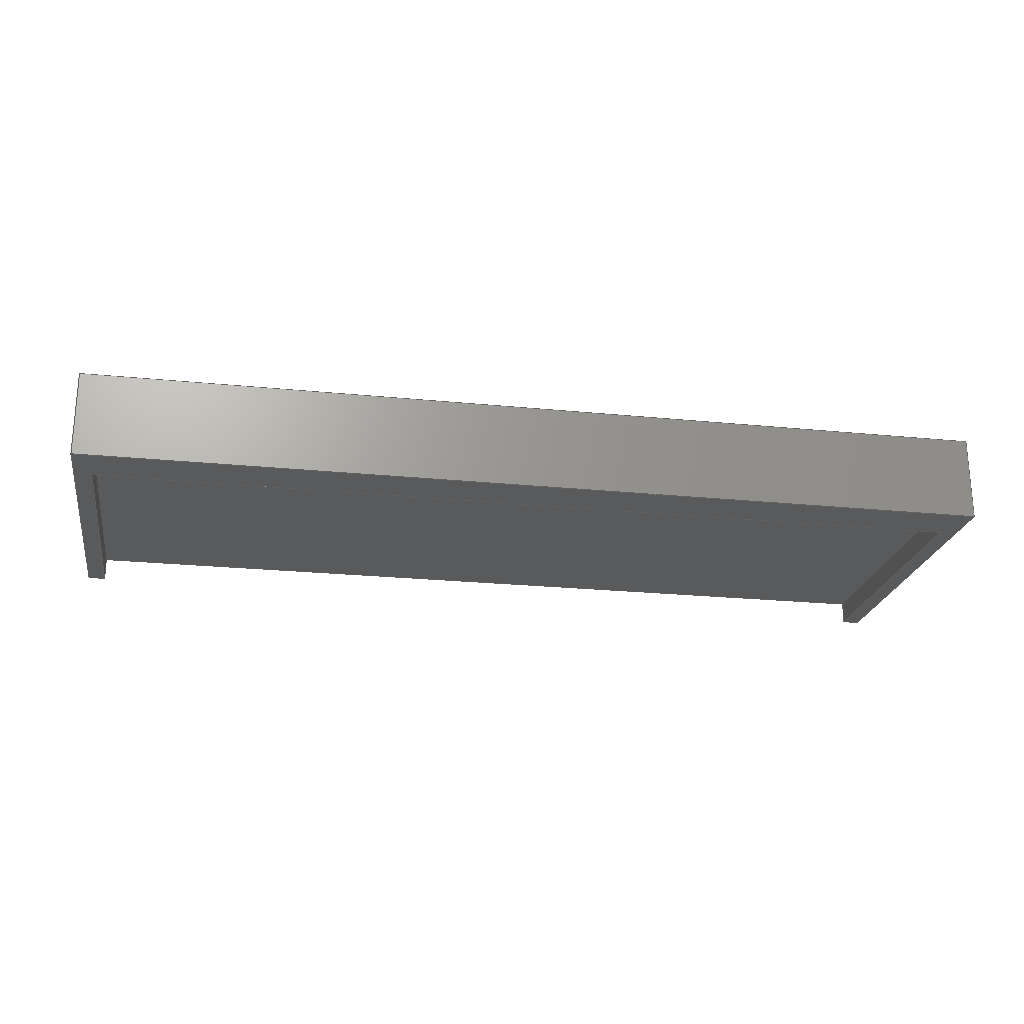
<metadata>
{"format":"step","ext":"step","renderer":"f3d","projection":"perspective","resolution":1024,"background":"white","views":[{"elev":-22.6,"azim":-9.9,"up":"+Z"}]}
</metadata>
<code>
ISO-10303-21;
DATA;
#1=MECHANICAL_DESIGN_GEOMETRIC_PRESENTATION_REPRESENTATION('',(#4),#447);
#2=SHAPE_REPRESENTATION_RELATIONSHIP('SRR','None',#454,#3);
#3=ADVANCED_BREP_SHAPE_REPRESENTATION('',(#5),#446);
#4=STYLED_ITEM('',(#463),#5);
#5=MANIFOLD_SOLID_BREP('Solid1',#257);
#6=FACE_BOUND('',#50,.T.);
#7=FACE_BOUND('',#51,.T.);
#8=FACE_BOUND('',#52,.T.);
#9=CYLINDRICAL_SURFACE('',#288,2.95);
#10=CYLINDRICAL_SURFACE('',#290,2.95);
#11=CYLINDRICAL_SURFACE('',#292,2.95);
#12=CIRCLE('',#283,2.95);
#13=CIRCLE('',#285,2.95);
#14=CIRCLE('',#287,2.95);
#15=CIRCLE('',#289,2.95);
#16=CIRCLE('',#291,2.95);
#17=CIRCLE('',#293,2.95);
#18=FACE_OUTER_BOUND('',#34,.T.);
#19=FACE_OUTER_BOUND('',#35,.T.);
#20=FACE_OUTER_BOUND('',#36,.T.);
#21=FACE_OUTER_BOUND('',#37,.T.);
#22=FACE_OUTER_BOUND('',#38,.T.);
#23=FACE_OUTER_BOUND('',#39,.T.);
#24=FACE_OUTER_BOUND('',#40,.T.);
#25=FACE_OUTER_BOUND('',#41,.T.);
#26=FACE_OUTER_BOUND('',#42,.T.);
#27=FACE_OUTER_BOUND('',#43,.T.);
#28=FACE_OUTER_BOUND('',#44,.T.);
#29=FACE_OUTER_BOUND('',#45,.T.);
#30=FACE_OUTER_BOUND('',#46,.T.);
#31=FACE_OUTER_BOUND('',#47,.T.);
#32=FACE_OUTER_BOUND('',#48,.T.);
#33=FACE_OUTER_BOUND('',#49,.T.);
#34=EDGE_LOOP('',(#162,#163,#164,#165));
#35=EDGE_LOOP('',(#166,#167,#168,#169));
#36=EDGE_LOOP('',(#170,#171,#172,#173));
#37=EDGE_LOOP('',(#174,#175,#176,#177,#178,#179,#180,#181));
#38=EDGE_LOOP('',(#182,#183,#184,#185));
#39=EDGE_LOOP('',(#186));
#40=EDGE_LOOP('',(#187));
#41=EDGE_LOOP('',(#188));
#42=EDGE_LOOP('',(#189,#190,#191,#192));
#43=EDGE_LOOP('',(#193,#194,#195,#196));
#44=EDGE_LOOP('',(#197,#198,#199,#200));
#45=EDGE_LOOP('',(#201,#202,#203,#204));
#46=EDGE_LOOP('',(#205,#206,#207,#208));
#47=EDGE_LOOP('',(#209,#210,#211,#212,#213,#214,#215,#216));
#48=EDGE_LOOP('',(#217,#218,#219,#220));
#49=EDGE_LOOP('',(#221,#222,#223,#224));
#50=EDGE_LOOP('',(#225));
#51=EDGE_LOOP('',(#226));
#52=EDGE_LOOP('',(#227));
#53=LINE('',#376,#80);
#54=LINE('',#378,#81);
#55=LINE('',#380,#82);
#56=LINE('',#381,#83);
#57=LINE('',#384,#84);
#58=LINE('',#386,#85);
#59=LINE('',#387,#86);
#60=LINE('',#390,#87);
#61=LINE('',#392,#88);
#62=LINE('',#393,#89);
#63=LINE('',#396,#90);
#64=LINE('',#398,#91);
#65=LINE('',#400,#92);
#66=LINE('',#402,#93);
#67=LINE('',#403,#94);
#68=LINE('',#405,#95);
#69=LINE('',#418,#96);
#70=LINE('',#422,#97);
#71=LINE('',#426,#98);
#72=LINE('',#430,#99);
#73=LINE('',#431,#100);
#74=LINE('',#432,#101);
#75=LINE('',#435,#102);
#76=LINE('',#436,#103);
#77=LINE('',#439,#104);
#78=LINE('',#440,#105);
#79=LINE('',#442,#106);
#80=VECTOR('',#303,10);
#81=VECTOR('',#304,10);
#82=VECTOR('',#305,10);
#83=VECTOR('',#306,10);
#84=VECTOR('',#309,10);
#85=VECTOR('',#310,10);
#86=VECTOR('',#311,10);
#87=VECTOR('',#314,10);
#88=VECTOR('',#315,10);
#89=VECTOR('',#316,10);
#90=VECTOR('',#319,10);
#91=VECTOR('',#320,10);
#92=VECTOR('',#321,10);
#93=VECTOR('',#322,10);
#94=VECTOR('',#323,10);
#95=VECTOR('',#326,10);
#96=VECTOR('',#343,2.95);
#97=VECTOR('',#348,2.95);
#98=VECTOR('',#353,2.95);
#99=VECTOR('',#356,10);
#100=VECTOR('',#357,10);
#101=VECTOR('',#358,10);
#102=VECTOR('',#361,10);
#103=VECTOR('',#362,10);
#104=VECTOR('',#365,10);
#105=VECTOR('',#366,10);
#106=VECTOR('',#369,10);
#107=VERTEX_POINT('',#374);
#108=VERTEX_POINT('',#375);
#109=VERTEX_POINT('',#377);
#110=VERTEX_POINT('',#379);
#111=VERTEX_POINT('',#383);
#112=VERTEX_POINT('',#385);
#113=VERTEX_POINT('',#389);
#114=VERTEX_POINT('',#391);
#115=VERTEX_POINT('',#395);
#116=VERTEX_POINT('',#397);
#117=VERTEX_POINT('',#399);
#118=VERTEX_POINT('',#401);
#119=VERTEX_POINT('',#407);
#120=VERTEX_POINT('',#410);
#121=VERTEX_POINT('',#413);
#122=VERTEX_POINT('',#416);
#123=VERTEX_POINT('',#420);
#124=VERTEX_POINT('',#424);
#125=VERTEX_POINT('',#428);
#126=VERTEX_POINT('',#429);
#127=VERTEX_POINT('',#434);
#128=VERTEX_POINT('',#438);
#129=EDGE_CURVE('',#107,#108,#53,.T.);
#130=EDGE_CURVE('',#107,#109,#54,.T.);
#131=EDGE_CURVE('',#110,#109,#55,.T.);
#132=EDGE_CURVE('',#108,#110,#56,.T.);
#133=EDGE_CURVE('',#108,#111,#57,.T.);
#134=EDGE_CURVE('',#112,#110,#58,.T.);
#135=EDGE_CURVE('',#111,#112,#59,.T.);
#136=EDGE_CURVE('',#111,#113,#60,.T.);
#137=EDGE_CURVE('',#114,#112,#61,.T.);
#138=EDGE_CURVE('',#113,#114,#62,.T.);
#139=EDGE_CURVE('',#115,#114,#63,.T.);
#140=EDGE_CURVE('',#109,#116,#64,.T.);
#141=EDGE_CURVE('',#116,#117,#65,.T.);
#142=EDGE_CURVE('',#117,#118,#66,.T.);
#143=EDGE_CURVE('',#118,#115,#67,.T.);
#144=EDGE_CURVE('',#113,#107,#68,.T.);
#145=EDGE_CURVE('',#119,#119,#12,.T.);
#146=EDGE_CURVE('',#120,#120,#13,.T.);
#147=EDGE_CURVE('',#121,#121,#14,.T.);
#148=EDGE_CURVE('',#122,#122,#15,.T.);
#149=EDGE_CURVE('',#122,#121,#69,.T.);
#150=EDGE_CURVE('',#123,#123,#16,.T.);
#151=EDGE_CURVE('',#123,#120,#70,.T.);
#152=EDGE_CURVE('',#124,#124,#17,.T.);
#153=EDGE_CURVE('',#124,#119,#71,.T.);
#154=EDGE_CURVE('',#125,#126,#72,.T.);
#155=EDGE_CURVE('',#126,#118,#73,.T.);
#156=EDGE_CURVE('',#125,#117,#74,.T.);
#157=EDGE_CURVE('',#127,#125,#75,.T.);
#158=EDGE_CURVE('',#127,#116,#76,.T.);
#159=EDGE_CURVE('',#128,#127,#77,.T.);
#160=EDGE_CURVE('',#128,#115,#78,.T.);
#161=EDGE_CURVE('',#126,#128,#79,.T.);
#162=ORIENTED_EDGE('',*,*,#129,.F.);
#163=ORIENTED_EDGE('',*,*,#130,.T.);
#164=ORIENTED_EDGE('',*,*,#131,.F.);
#165=ORIENTED_EDGE('',*,*,#132,.F.);
#166=ORIENTED_EDGE('',*,*,#133,.F.);
#167=ORIENTED_EDGE('',*,*,#132,.T.);
#168=ORIENTED_EDGE('',*,*,#134,.F.);
#169=ORIENTED_EDGE('',*,*,#135,.F.);
#170=ORIENTED_EDGE('',*,*,#136,.F.);
#171=ORIENTED_EDGE('',*,*,#135,.T.);
#172=ORIENTED_EDGE('',*,*,#137,.F.);
#173=ORIENTED_EDGE('',*,*,#138,.F.);
#174=ORIENTED_EDGE('',*,*,#139,.T.);
#175=ORIENTED_EDGE('',*,*,#137,.T.);
#176=ORIENTED_EDGE('',*,*,#134,.T.);
#177=ORIENTED_EDGE('',*,*,#131,.T.);
#178=ORIENTED_EDGE('',*,*,#140,.T.);
#179=ORIENTED_EDGE('',*,*,#141,.T.);
#180=ORIENTED_EDGE('',*,*,#142,.T.);
#181=ORIENTED_EDGE('',*,*,#143,.T.);
#182=ORIENTED_EDGE('',*,*,#129,.T.);
#183=ORIENTED_EDGE('',*,*,#133,.T.);
#184=ORIENTED_EDGE('',*,*,#136,.T.);
#185=ORIENTED_EDGE('',*,*,#144,.T.);
#186=ORIENTED_EDGE('',*,*,#145,.T.);
#187=ORIENTED_EDGE('',*,*,#146,.T.);
#188=ORIENTED_EDGE('',*,*,#147,.T.);
#189=ORIENTED_EDGE('',*,*,#148,.F.);
#190=ORIENTED_EDGE('',*,*,#149,.T.);
#191=ORIENTED_EDGE('',*,*,#147,.F.);
#192=ORIENTED_EDGE('',*,*,#149,.F.);
#193=ORIENTED_EDGE('',*,*,#150,.F.);
#194=ORIENTED_EDGE('',*,*,#151,.T.);
#195=ORIENTED_EDGE('',*,*,#146,.F.);
#196=ORIENTED_EDGE('',*,*,#151,.F.);
#197=ORIENTED_EDGE('',*,*,#152,.F.);
#198=ORIENTED_EDGE('',*,*,#153,.T.);
#199=ORIENTED_EDGE('',*,*,#145,.F.);
#200=ORIENTED_EDGE('',*,*,#153,.F.);
#201=ORIENTED_EDGE('',*,*,#154,.T.);
#202=ORIENTED_EDGE('',*,*,#155,.T.);
#203=ORIENTED_EDGE('',*,*,#142,.F.);
#204=ORIENTED_EDGE('',*,*,#156,.F.);
#205=ORIENTED_EDGE('',*,*,#157,.T.);
#206=ORIENTED_EDGE('',*,*,#156,.T.);
#207=ORIENTED_EDGE('',*,*,#141,.F.);
#208=ORIENTED_EDGE('',*,*,#158,.F.);
#209=ORIENTED_EDGE('',*,*,#159,.T.);
#210=ORIENTED_EDGE('',*,*,#158,.T.);
#211=ORIENTED_EDGE('',*,*,#140,.F.);
#212=ORIENTED_EDGE('',*,*,#130,.F.);
#213=ORIENTED_EDGE('',*,*,#144,.F.);
#214=ORIENTED_EDGE('',*,*,#138,.T.);
#215=ORIENTED_EDGE('',*,*,#139,.F.);
#216=ORIENTED_EDGE('',*,*,#160,.F.);
#217=ORIENTED_EDGE('',*,*,#161,.T.);
#218=ORIENTED_EDGE('',*,*,#160,.T.);
#219=ORIENTED_EDGE('',*,*,#143,.F.);
#220=ORIENTED_EDGE('',*,*,#155,.F.);
#221=ORIENTED_EDGE('',*,*,#161,.F.);
#222=ORIENTED_EDGE('',*,*,#154,.F.);
#223=ORIENTED_EDGE('',*,*,#157,.F.);
#224=ORIENTED_EDGE('',*,*,#159,.F.);
#225=ORIENTED_EDGE('',*,*,#148,.T.);
#226=ORIENTED_EDGE('',*,*,#150,.T.);
#227=ORIENTED_EDGE('',*,*,#152,.T.);
#228=PLANE('',#277);
#229=PLANE('',#278);
#230=PLANE('',#279);
#231=PLANE('',#280);
#232=PLANE('',#281);
#233=PLANE('',#282);
#234=PLANE('',#284);
#235=PLANE('',#286);
#236=PLANE('',#294);
#237=PLANE('',#295);
#238=PLANE('',#296);
#239=PLANE('',#297);
#240=PLANE('',#298);
#241=ADVANCED_FACE('',(#18),#228,.T.);
#242=ADVANCED_FACE('',(#19),#229,.T.);
#243=ADVANCED_FACE('',(#20),#230,.T.);
#244=ADVANCED_FACE('',(#21),#231,.T.);
#245=ADVANCED_FACE('',(#22),#232,.T.);
#246=ADVANCED_FACE('',(#23),#233,.F.);
#247=ADVANCED_FACE('',(#24),#234,.F.);
#248=ADVANCED_FACE('',(#25),#235,.F.);
#249=ADVANCED_FACE('',(#26),#9,.F.);
#250=ADVANCED_FACE('',(#27),#10,.F.);
#251=ADVANCED_FACE('',(#28),#11,.F.);
#252=ADVANCED_FACE('',(#29),#236,.T.);
#253=ADVANCED_FACE('',(#30),#237,.T.);
#254=ADVANCED_FACE('',(#31),#238,.T.);
#255=ADVANCED_FACE('',(#32),#239,.T.);
#256=ADVANCED_FACE('',(#33,#6,#7,#8),#240,.F.);
#257=CLOSED_SHELL('',(#241,#242,#243,#244,#245,#246,#247,#248,#249,#250,
#251,#252,#253,#254,#255,#256));
#258=DERIVED_UNIT_ELEMENT(#260,1);
#259=DERIVED_UNIT_ELEMENT(#449,-3);
#260=(
MASS_UNIT()
NAMED_UNIT(*)
SI_UNIT($,.GRAM.)
);
#261=DERIVED_UNIT((#258,#259));
#262=MEASURE_REPRESENTATION_ITEM('density measure',
POSITIVE_RATIO_MEASURE(1),#261);
#263=PROPERTY_DEFINITION_REPRESENTATION(#268,#265);
#264=PROPERTY_DEFINITION_REPRESENTATION(#269,#266);
#265=REPRESENTATION('material name',(#267),#446);
#266=REPRESENTATION('density',(#262),#446);
#267=DESCRIPTIVE_REPRESENTATION_ITEM('Generisch','Generisch');
#268=PROPERTY_DEFINITION('material property','material name',#456);
#269=PROPERTY_DEFINITION('material property','density of part',#456);
#270=DATE_TIME_ROLE('creation_date');
#271=APPLIED_DATE_AND_TIME_ASSIGNMENT(#272,#270,(#456));
#272=DATE_AND_TIME(#273,#274);
#273=CALENDAR_DATE(2020,10,5);
#274=LOCAL_TIME(0,0,0,#275);
#275=COORDINATED_UNIVERSAL_TIME_OFFSET(0,0,.BEHIND.);
#276=AXIS2_PLACEMENT_3D('placement',#372,#299,#300);
#277=AXIS2_PLACEMENT_3D('',#373,#301,#302);
#278=AXIS2_PLACEMENT_3D('',#382,#307,#308);
#279=AXIS2_PLACEMENT_3D('',#388,#312,#313);
#280=AXIS2_PLACEMENT_3D('',#394,#317,#318);
#281=AXIS2_PLACEMENT_3D('',#404,#324,#325);
#282=AXIS2_PLACEMENT_3D('',#406,#327,#328);
#283=AXIS2_PLACEMENT_3D('',#408,#329,#330);
#284=AXIS2_PLACEMENT_3D('',#409,#331,#332);
#285=AXIS2_PLACEMENT_3D('',#411,#333,#334);
#286=AXIS2_PLACEMENT_3D('',#412,#335,#336);
#287=AXIS2_PLACEMENT_3D('',#414,#337,#338);
#288=AXIS2_PLACEMENT_3D('',#415,#339,#340);
#289=AXIS2_PLACEMENT_3D('',#417,#341,#342);
#290=AXIS2_PLACEMENT_3D('',#419,#344,#345);
#291=AXIS2_PLACEMENT_3D('',#421,#346,#347);
#292=AXIS2_PLACEMENT_3D('',#423,#349,#350);
#293=AXIS2_PLACEMENT_3D('',#425,#351,#352);
#294=AXIS2_PLACEMENT_3D('',#427,#354,#355);
#295=AXIS2_PLACEMENT_3D('',#433,#359,#360);
#296=AXIS2_PLACEMENT_3D('',#437,#363,#364);
#297=AXIS2_PLACEMENT_3D('',#441,#367,#368);
#298=AXIS2_PLACEMENT_3D('',#443,#370,#371);
#299=DIRECTION('axis',(0,0,1));
#300=DIRECTION('refdir',(1,0,0));
#301=DIRECTION('center_axis',(-1,6.154e-15,3.331e-15));
#302=DIRECTION('ref_axis',(6.154e-15,1,-1.822e-29));
#303=DIRECTION('',(-6.154e-15,-1,1.822e-29));
#304=DIRECTION('',(-3.331e-15,0,-1));
#305=DIRECTION('',(6.154e-15,1,-1.822e-29));
#306=DIRECTION('',(-3.331e-15,0,-1));
#307=DIRECTION('center_axis',(6.496e-15,1,-2.163e-29));
#308=DIRECTION('ref_axis',(1,-6.496e-15,-2.961e-15));
#309=DIRECTION('',(-1,6.496e-15,2.961e-15));
#310=DIRECTION('',(1,-6.496e-15,-2.961e-15));
#311=DIRECTION('',(-3.331e-15,0,-1));
#312=DIRECTION('center_axis',(1,-6.496e-15,-3.331e-15));
#313=DIRECTION('ref_axis',(-6.496e-15,-1,1.923e-29));
#314=DIRECTION('',(6.496e-15,1,-1.923e-29));
#315=DIRECTION('',(-6.496e-15,-1,1.923e-29));
#316=DIRECTION('',(-3.331e-15,0,-1));
#317=DIRECTION('center_axis',(-3.331e-15,0,-1));
#318=DIRECTION('ref_axis',(-1,0,3.331e-15));
#319=DIRECTION('',(1,-7.384e-15,-2.961e-15));
#320=DIRECTION('',(1,-7.384e-15,-2.961e-15));
#321=DIRECTION('',(-6.496e-15,-1,1.923e-29));
#322=DIRECTION('',(-1,6.274e-15,2.961e-15));
#323=DIRECTION('',(6.496e-15,1,-1.923e-29));
#324=DIRECTION('center_axis',(-2.961e-15,0,-1));
#325=DIRECTION('ref_axis',(-1,0,2.961e-15));
#326=DIRECTION('',(1,-6.94e-15,-2.776e-15));
#327=DIRECTION('center_axis',(-2.776e-15,0,-1));
#328=DIRECTION('ref_axis',(-1,0,2.776e-15));
#329=DIRECTION('center_axis',(2.776e-15,0,1));
#330=DIRECTION('ref_axis',(-6.496e-15,-1,1.621e-29));
#331=DIRECTION('center_axis',(-2.776e-15,0,-1));
#332=DIRECTION('ref_axis',(-1,0,2.776e-15));
#333=DIRECTION('center_axis',(2.776e-15,0,1));
#334=DIRECTION('ref_axis',(-6.496e-15,-1,1.446e-29));
#335=DIRECTION('center_axis',(-2.776e-15,0,-1));
#336=DIRECTION('ref_axis',(-1,0,2.776e-15));
#337=DIRECTION('center_axis',(2.776e-15,0,1));
#338=DIRECTION('ref_axis',(-6.496e-15,-1,1.446e-29));
#339=DIRECTION('center_axis',(-2.22e-15,0,-1));
#340=DIRECTION('ref_axis',(-6.496e-15,-1,1.446e-29));
#341=DIRECTION('center_axis',(-2.595e-15,-6.352e-16,
-1));
#342=DIRECTION('ref_axis',(-6.496e-15,-1,1.446e-29));
#343=DIRECTION('',(-2.22e-15,0,-1));
#344=DIRECTION('center_axis',(-2.22e-15,0,-1));
#345=DIRECTION('ref_axis',(-6.496e-15,-1,1.446e-29));
#346=DIRECTION('center_axis',(-2.595e-15,-6.352e-16,
-1));
#347=DIRECTION('ref_axis',(-6.496e-15,-1,1.446e-29));
#348=DIRECTION('',(-2.22e-15,0,-1));
#349=DIRECTION('center_axis',(-2.498e-15,0,-1));
#350=DIRECTION('ref_axis',(-6.496e-15,-1,1.621e-29));
#351=DIRECTION('center_axis',(-2.595e-15,-6.352e-16,
-1));
#352=DIRECTION('ref_axis',(-6.496e-15,-1,1.621e-29));
#353=DIRECTION('',(-2.498e-15,0,-1));
#354=DIRECTION('center_axis',(-6.607e-15,-1,1.834e-29));
#355=DIRECTION('ref_axis',(-1,6.607e-15,2.595e-15));
#356=DIRECTION('',(-1,6.607e-15,2.595e-15));
#357=DIRECTION('',(-2.776e-15,0,-1));
#358=DIRECTION('',(-2.776e-15,0,-1));
#359=DIRECTION('center_axis',(1,-6.496e-15,-2.776e-15));
#360=DIRECTION('ref_axis',(-6.496e-15,-1,6.352e-16));
#361=DIRECTION('',(-6.496e-15,-1,6.352e-16));
#362=DIRECTION('',(-2.776e-15,0,-1));
#363=DIRECTION('center_axis',(6.718e-15,1,-1.865e-29));
#364=DIRECTION('ref_axis',(1,-6.718e-15,-2.595e-15));
#365=DIRECTION('',(1,-6.718e-15,-2.595e-15));
#366=DIRECTION('',(-2.776e-15,0,-1));
#367=DIRECTION('center_axis',(-1,6.496e-15,2.776e-15));
#368=DIRECTION('ref_axis',(6.496e-15,1,-6.352e-16));
#369=DIRECTION('',(6.496e-15,1,-6.352e-16));
#370=DIRECTION('center_axis',(-2.595e-15,-6.352e-16,
-1));
#371=DIRECTION('ref_axis',(-1,0,2.595e-15));
#372=CARTESIAN_POINT('',(0,0,0));
#373=CARTESIAN_POINT('Origin',(60.51,142.9,0.9479));
#374=CARTESIAN_POINT('',(60.51,168.8,0.9479));
#375=CARTESIAN_POINT('',(60.51,142.9,0.9479));
#376=CARTESIAN_POINT('',(60.51,148.3,0.9479));
#377=CARTESIAN_POINT('',(60.51,168.8,-1.052));
#378=CARTESIAN_POINT('',(60.51,168.8,0.9479));
#379=CARTESIAN_POINT('',(60.51,142.9,-1.052));
#380=CARTESIAN_POINT('',(60.51,142.9,-1.052));
#381=CARTESIAN_POINT('',(60.51,142.9,0.9479));
#382=CARTESIAN_POINT('Origin',(-16.49,142.9,0.9479));
#383=CARTESIAN_POINT('',(-16.49,142.9,0.9479));
#384=CARTESIAN_POINT('',(2.764,142.9,0.9479));
#385=CARTESIAN_POINT('',(-16.49,142.9,-1.052));
#386=CARTESIAN_POINT('',(-16.49,142.9,-1.052));
#387=CARTESIAN_POINT('',(-16.49,142.9,0.9479));
#388=CARTESIAN_POINT('Origin',(-16.49,168.8,0.9479));
#389=CARTESIAN_POINT('',(-16.49,168.8,0.9479));
#390=CARTESIAN_POINT('',(-16.49,161.3,0.9479));
#391=CARTESIAN_POINT('',(-16.49,168.8,-1.052));
#392=CARTESIAN_POINT('',(-16.49,168.9,-1.052));
#393=CARTESIAN_POINT('',(-16.49,168.8,0.9479));
#394=CARTESIAN_POINT('Origin',(22.01,153.8,-1.052));
#395=CARTESIAN_POINT('',(-17.99,168.8,-1.052));
#396=CARTESIAN_POINT('',(-17.99,168.8,-1.052));
#397=CARTESIAN_POINT('',(62.01,168.8,-1.052));
#398=CARTESIAN_POINT('',(-17.99,168.8,-1.052));
#399=CARTESIAN_POINT('',(62.01,138.8,-1.052));
#400=CARTESIAN_POINT('',(62.01,168.8,-1.052));
#401=CARTESIAN_POINT('',(-17.99,138.8,-1.052));
#402=CARTESIAN_POINT('',(62.01,138.8,-1.052));
#403=CARTESIAN_POINT('',(-17.99,138.8,-1.052));
#404=CARTESIAN_POINT('Origin',(22.01,153.8,0.9479));
#405=CARTESIAN_POINT('',(-17.99,168.8,0.9479));
#406=CARTESIAN_POINT('Origin',(22.01,153.8,2.448));
#407=CARTESIAN_POINT('',(9.89,166.8,2.448));
#408=CARTESIAN_POINT('Origin',(9.89,163.9,2.448));
#409=CARTESIAN_POINT('Origin',(22.01,153.8,2.448));
#410=CARTESIAN_POINT('',(34.14,166.8,2.448));
#411=CARTESIAN_POINT('Origin',(34.14,163.9,2.448));
#412=CARTESIAN_POINT('Origin',(22.01,153.8,2.448));
#413=CARTESIAN_POINT('',(22.01,145.8,2.448));
#414=CARTESIAN_POINT('Origin',(22.01,142.9,2.448));
#415=CARTESIAN_POINT('Origin',(22.01,142.9,6.448));
#416=CARTESIAN_POINT('',(22.01,145.8,6.448));
#417=CARTESIAN_POINT('Origin',(22.01,142.9,6.448));
#418=CARTESIAN_POINT('',(22.01,145.8,6.448));
#419=CARTESIAN_POINT('Origin',(34.14,163.9,6.448));
#420=CARTESIAN_POINT('',(34.14,166.8,6.448));
#421=CARTESIAN_POINT('Origin',(34.14,163.9,6.448));
#422=CARTESIAN_POINT('',(34.14,166.8,6.448));
#423=CARTESIAN_POINT('Origin',(9.89,163.9,6.448));
#424=CARTESIAN_POINT('',(9.89,166.8,6.448));
#425=CARTESIAN_POINT('Origin',(9.89,163.9,6.448));
#426=CARTESIAN_POINT('',(9.89,166.8,6.448));
#427=CARTESIAN_POINT('Origin',(62.01,138.8,6.448));
#428=CARTESIAN_POINT('',(62.01,138.8,6.448));
#429=CARTESIAN_POINT('',(-17.99,138.8,6.448));
#430=CARTESIAN_POINT('',(62.01,138.8,6.448));
#431=CARTESIAN_POINT('',(-17.99,138.8,6.448));
#432=CARTESIAN_POINT('',(62.01,138.8,6.448));
#433=CARTESIAN_POINT('Origin',(62.01,168.8,6.448));
#434=CARTESIAN_POINT('',(62.01,168.8,6.448));
#435=CARTESIAN_POINT('',(62.01,168.8,6.448));
#436=CARTESIAN_POINT('',(62.01,168.8,6.448));
#437=CARTESIAN_POINT('Origin',(-17.99,168.8,6.448));
#438=CARTESIAN_POINT('',(-17.99,168.8,6.448));
#439=CARTESIAN_POINT('',(-17.99,168.8,6.448));
#440=CARTESIAN_POINT('',(-17.99,168.8,6.448));
#441=CARTESIAN_POINT('Origin',(-17.99,138.8,6.448));
#442=CARTESIAN_POINT('',(-17.99,138.8,6.448));
#443=CARTESIAN_POINT('Origin',(22.01,153.8,6.448));
#444=UNCERTAINTY_MEASURE_WITH_UNIT(LENGTH_MEASURE(0.01),#448,
'DISTANCE_ACCURACY_VALUE',
'Maximum model space distance between geometric entities at asserted c
onnectivities');
#445=UNCERTAINTY_MEASURE_WITH_UNIT(LENGTH_MEASURE(0.01),#448,
'DISTANCE_ACCURACY_VALUE',
'Maximum model space distance between geometric entities at asserted c
onnectivities');
#446=(
GEOMETRIC_REPRESENTATION_CONTEXT(3)
GLOBAL_UNCERTAINTY_ASSIGNED_CONTEXT((#444))
GLOBAL_UNIT_ASSIGNED_CONTEXT((#448,#450,#451))
REPRESENTATION_CONTEXT('','3D')
);
#447=(
GEOMETRIC_REPRESENTATION_CONTEXT(3)
GLOBAL_UNCERTAINTY_ASSIGNED_CONTEXT((#445))
GLOBAL_UNIT_ASSIGNED_CONTEXT((#448,#450,#451))
REPRESENTATION_CONTEXT('','3D')
);
#448=(
LENGTH_UNIT()
NAMED_UNIT(*)
SI_UNIT(.MILLI.,.METRE.)
);
#449=(
LENGTH_UNIT()
NAMED_UNIT(*)
SI_UNIT(.CENTI.,.METRE.)
);
#450=(
NAMED_UNIT(*)
PLANE_ANGLE_UNIT()
SI_UNIT($,.RADIAN.)
);
#451=(
NAMED_UNIT(*)
SI_UNIT($,.STERADIAN.)
SOLID_ANGLE_UNIT()
);
#452=SHAPE_DEFINITION_REPRESENTATION(#453,#454);
#453=PRODUCT_DEFINITION_SHAPE('',$,#456);
#454=SHAPE_REPRESENTATION('',(#276),#446);
#455=PRODUCT_DEFINITION_CONTEXT('part definition',#460,'design');
#456=PRODUCT_DEFINITION('00_cellSTORM_v5_chiptray_slidesize',
'00_cellSTORM_v5_chiptray_slidesize',#457,#455);
#457=PRODUCT_DEFINITION_FORMATION('',$,#462);
#458=PRODUCT_RELATED_PRODUCT_CATEGORY(
'00_cellSTORM_v5_chiptray_slidesize',
'00_cellSTORM_v5_chiptray_slidesize',(#462));
#459=APPLICATION_PROTOCOL_DEFINITION('international standard',
'automotive_design',2009,#460);
#460=APPLICATION_CONTEXT(
'Core Data for Automotive Mechanical Design Process');
#461=PRODUCT_CONTEXT('part definition',#460,'mechanical');
#462=PRODUCT('00_cellSTORM_v5_chiptray_slidesize',
'00_cellSTORM_v5_chiptray_slidesize',$,(#461));
#463=PRESENTATION_STYLE_ASSIGNMENT((#464));
#464=SURFACE_STYLE_USAGE(.BOTH.,#467);
#465=SURFACE_STYLE_RENDERING_WITH_PROPERTIES($,#471,(#466));
#466=SURFACE_STYLE_TRANSPARENT(0);
#467=SURFACE_SIDE_STYLE('',(#468,#465));
#468=SURFACE_STYLE_FILL_AREA(#469);
#469=FILL_AREA_STYLE('',(#470));
#470=FILL_AREA_STYLE_COLOUR('',#471);
#471=COLOUR_RGB('',0.749,0.749,0.749);
ENDSEC;
END-ISO-10303-21;

</code>
